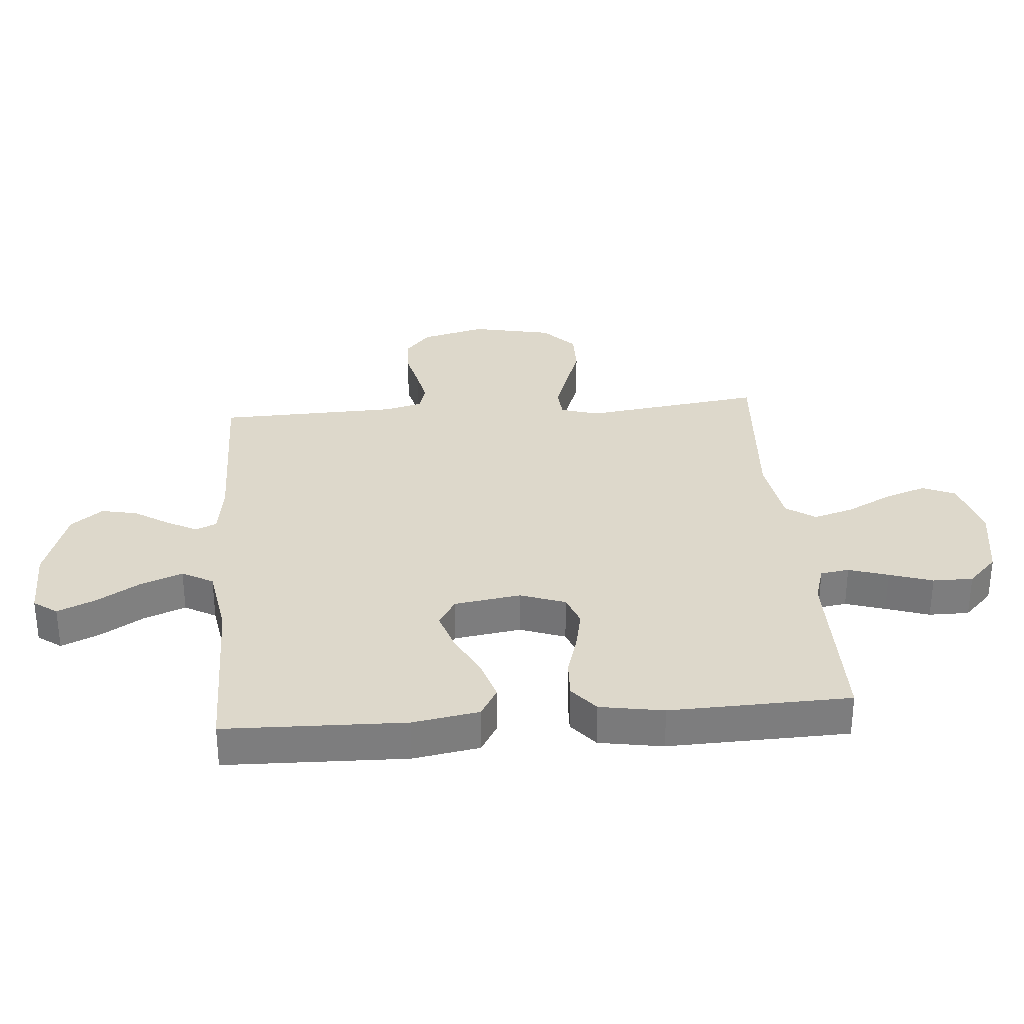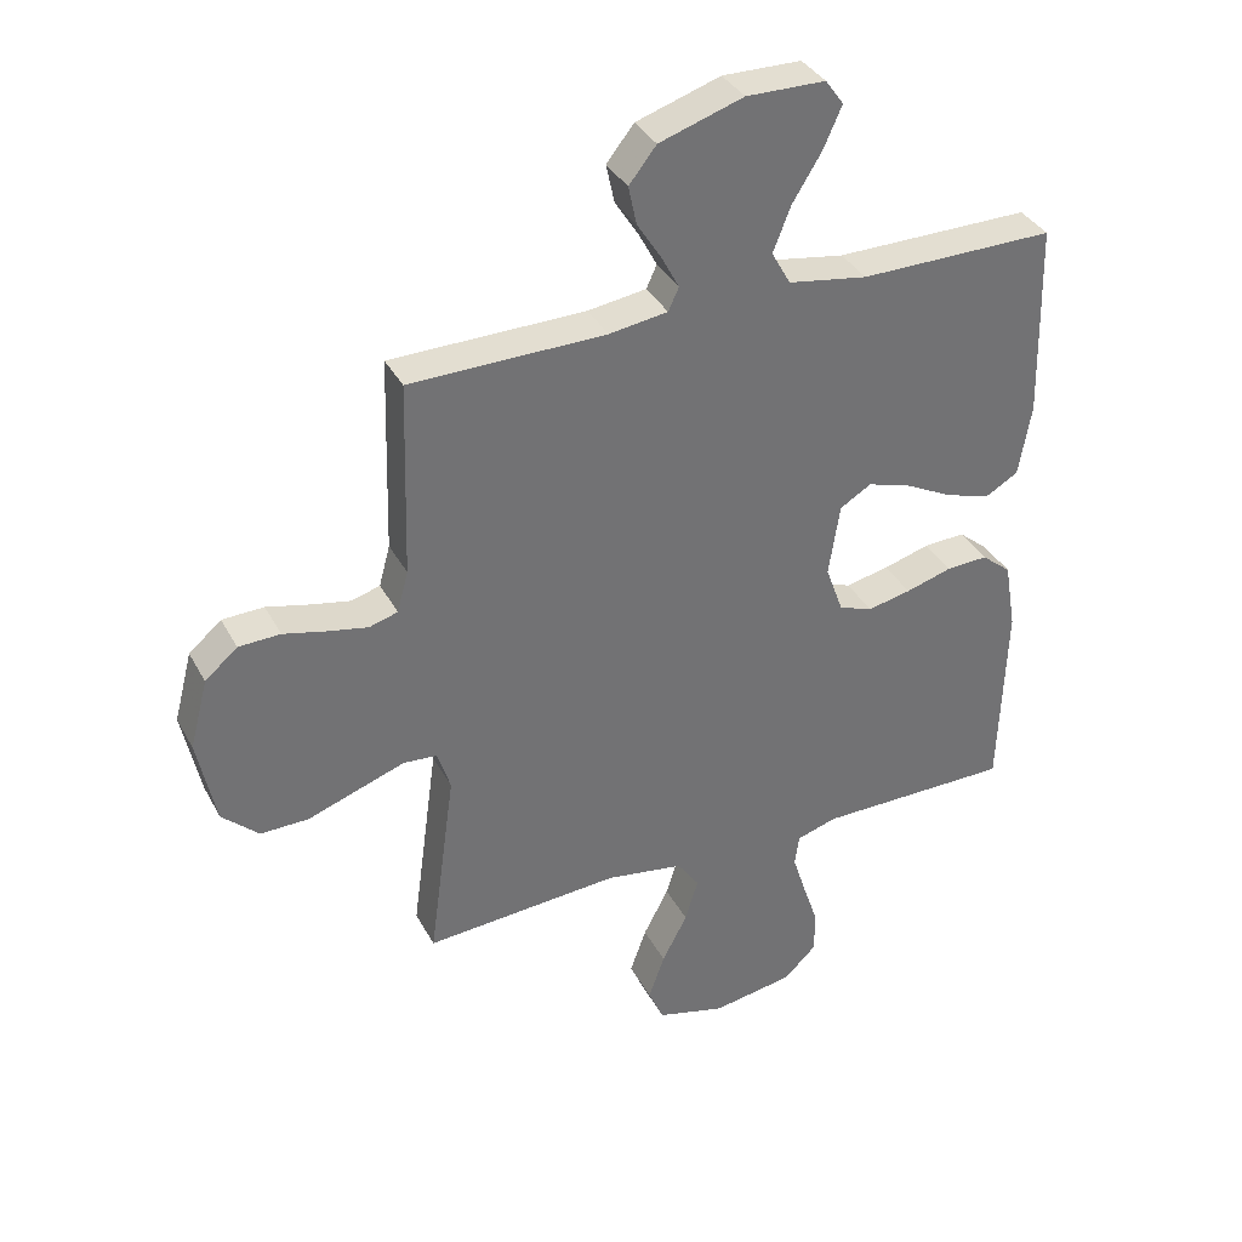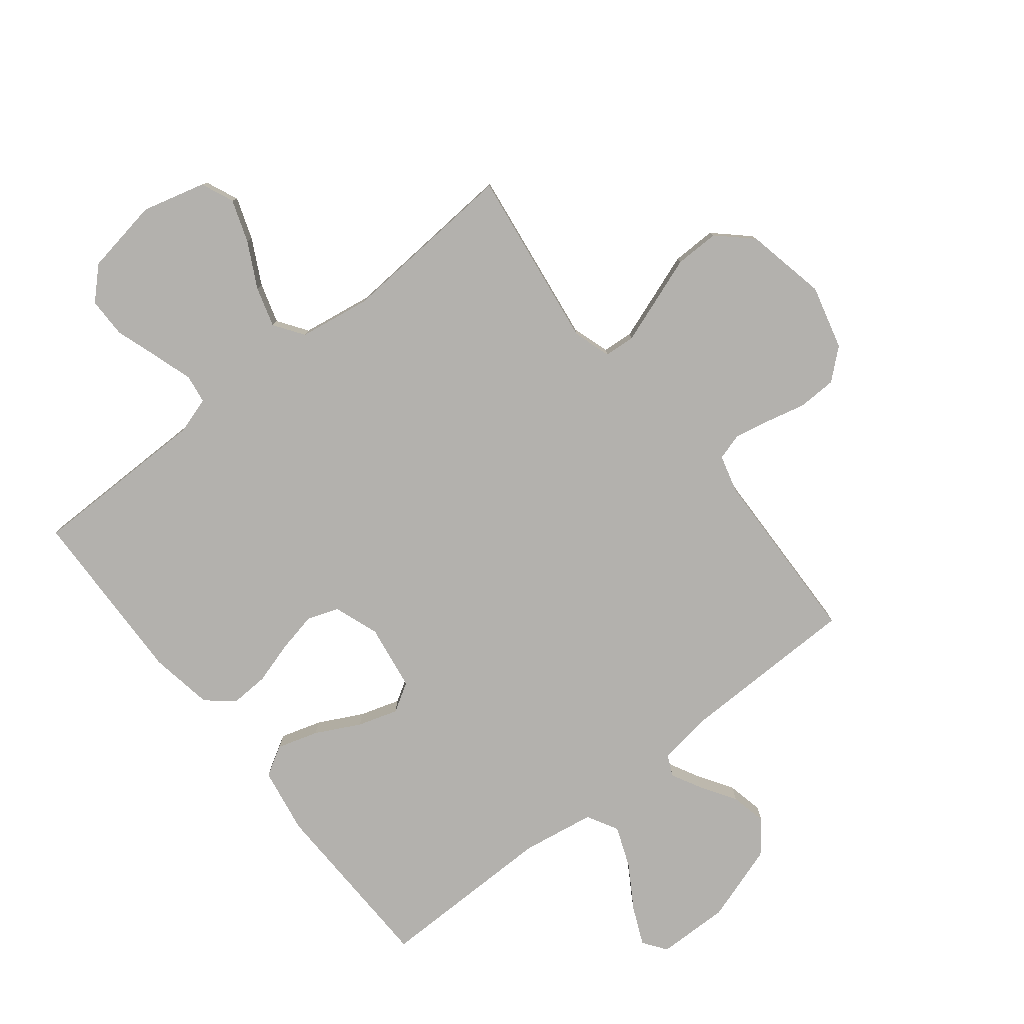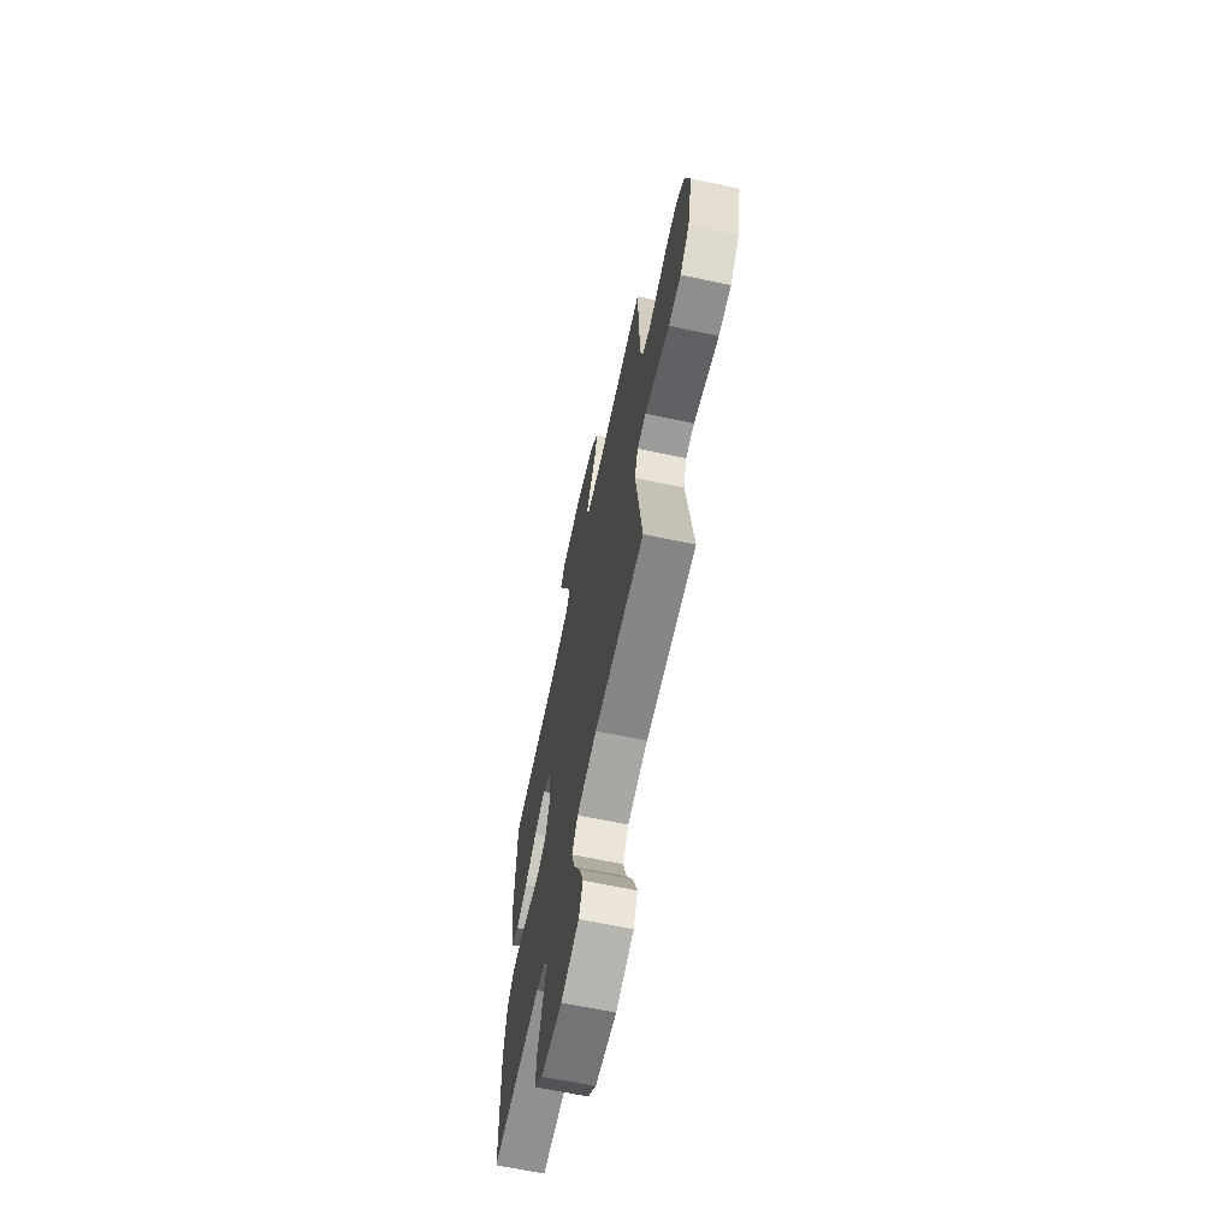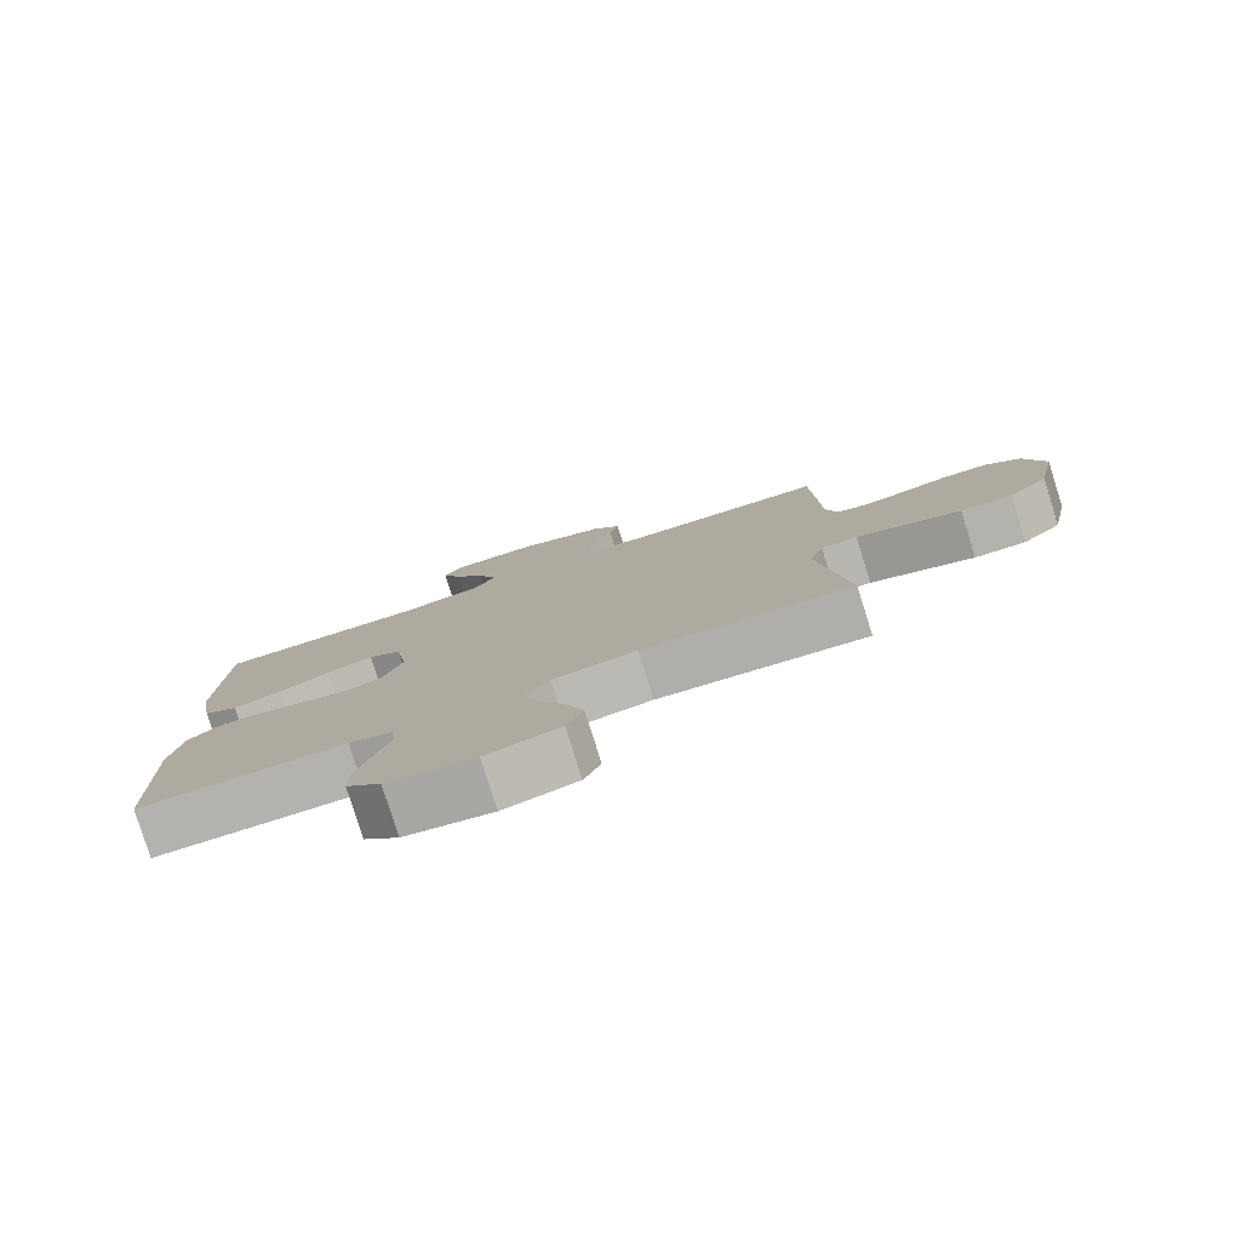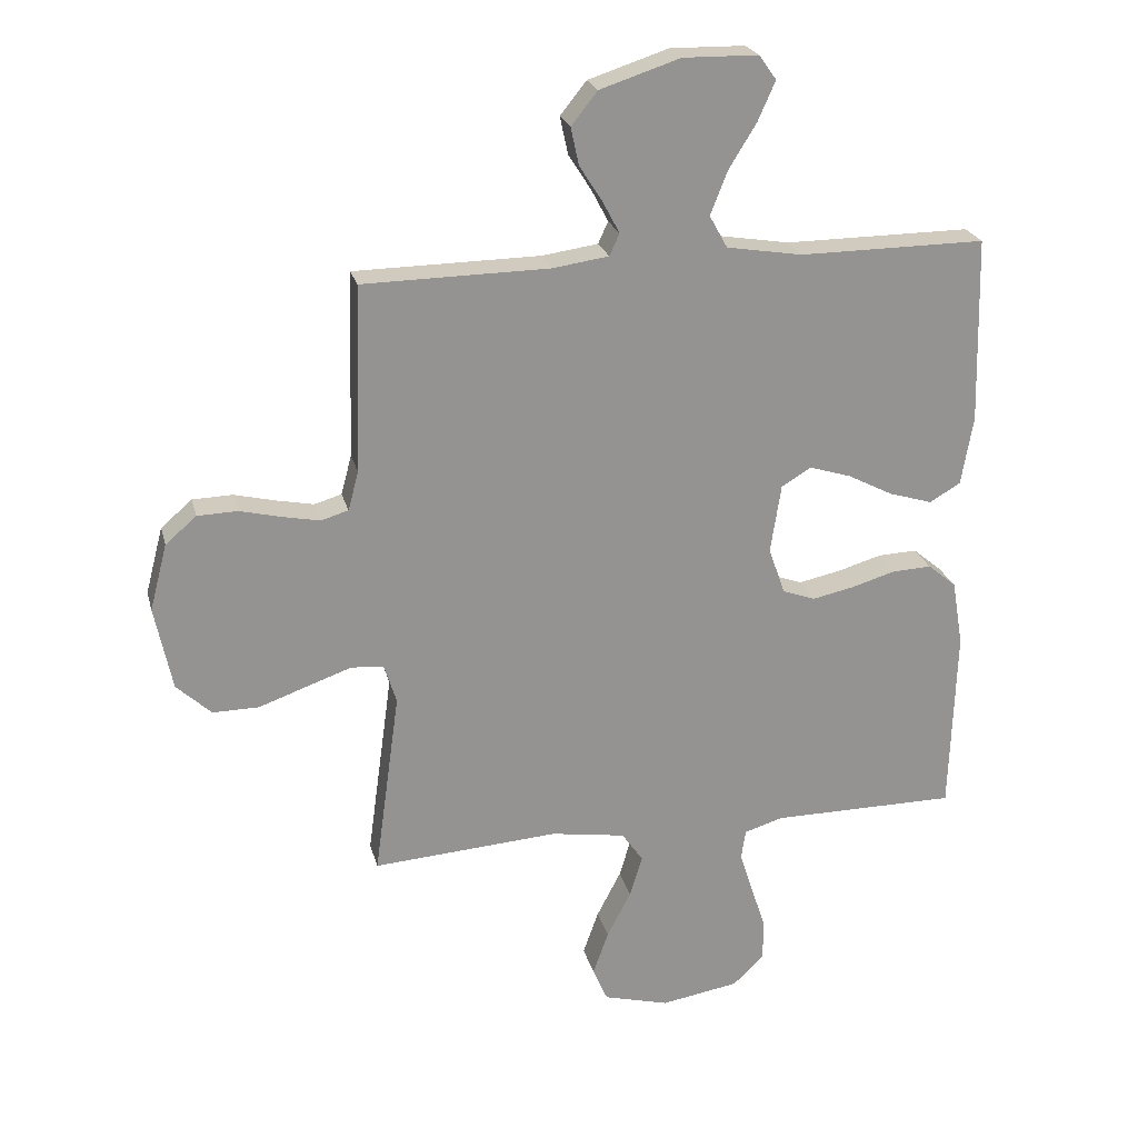
<metadata>
{"format":"obj","ext":"obj","renderer":"f3d","projection":"perspective","resolution":1024,"background":"white","views":[{"elev":31.2,"azim":85.3,"up":"+Y"},{"elev":36.1,"azim":-25.1,"up":"+Z"},{"elev":-79.3,"azim":-141.6,"up":"+Y"},{"elev":-65.7,"azim":-101.9,"up":"+Z"},{"elev":-79.8,"azim":-162.5,"up":"+Z"},{"elev":23.3,"azim":-13.6,"up":"+Z"}]}
</metadata>
<code>
v -0.5 0.07 0.5
v -0.2 0.07 0.504
v -0.11 0.07 0.517
v -0.094 0.07 0.552
v -0.121 0.07 0.603
v -0.158 0.07 0.661
v -0.171 0.07 0.721
v -0.129 0.07 0.774
v 0 0.07 0.816
v 0.121 0.07 0.814
v 0.149 0.07 0.775
v 0.121 0.07 0.712
v 0.076 0.07 0.639
v 0.049 0.07 0.57
v 0.078 0.07 0.518
v 0.2 0.07 0.498
v 0.5 0.07 0.5
v 0.508 0.07 0.2
v 0.489 0.07 0.089
v 0.439 0.07 0.06
v 0.37 0.07 0.081
v 0.296 0.07 0.119
v 0.229 0.07 0.14
v 0.181 0.07 0.111
v 0.164 0.07 0
v 0.191 0.07 -0.075
v 0.243 0.07 -0.094
v 0.31 0.07 -0.08
v 0.381 0.07 -0.059
v 0.445 0.07 -0.056
v 0.491 0.07 -0.094
v 0.509 0.07 -0.2
v 0.5 0.07 -0.5
v 0.2 0.07 -0.501
v 0.138 0.07 -0.52
v 0.131 0.07 -0.568
v 0.152 0.07 -0.634
v 0.176 0.07 -0.706
v 0.176 0.07 -0.773
v 0.126 0.07 -0.822
v 0 0.07 -0.843
v -0.106 0.07 -0.815
v -0.13 0.07 -0.76
v -0.105 0.07 -0.689
v -0.066 0.07 -0.614
v -0.046 0.07 -0.547
v -0.08 0.07 -0.498
v -0.2 0.07 -0.479
v -0.5 0.07 -0.5
v -0.459 0.07 -0.2
v -0.479 0.07 -0.137
v -0.531 0.07 -0.133
v -0.602 0.07 -0.158
v -0.681 0.07 -0.186
v -0.755 0.07 -0.187
v -0.811 0.07 -0.135
v -0.839 0.07 0
v -0.811 0.07 0.107
v -0.761 0.07 0.15
v -0.697 0.07 0.152
v -0.63 0.07 0.136
v -0.57 0.07 0.124
v -0.526 0.07 0.137
v -0.509 0.07 0.2
v -0.5 0 0.5
v -0.2 0 0.504
v -0.11 0 0.517
v -0.094 0 0.552
v -0.121 0 0.603
v -0.158 0 0.661
v -0.171 0 0.721
v -0.129 0 0.774
v 0 0 0.816
v 0.121 0 0.814
v 0.149 0 0.775
v 0.121 0 0.712
v 0.076 0 0.639
v 0.049 0 0.57
v 0.078 0 0.518
v 0.2 0 0.498
v 0.5 0 0.5
v 0.508 0 0.2
v 0.489 0 0.089
v 0.439 0 0.06
v 0.37 0 0.081
v 0.296 0 0.119
v 0.229 0 0.14
v 0.181 0 0.111
v 0.164 0 0
v 0.191 0 -0.075
v 0.243 0 -0.094
v 0.31 0 -0.08
v 0.381 0 -0.059
v 0.445 0 -0.056
v 0.491 0 -0.094
v 0.509 0 -0.2
v 0.5 0 -0.5
v 0.2 0 -0.501
v 0.138 0 -0.52
v 0.131 0 -0.568
v 0.152 0 -0.634
v 0.176 0 -0.706
v 0.176 0 -0.773
v 0.126 0 -0.822
v 0 0 -0.843
v -0.106 0 -0.815
v -0.13 0 -0.76
v -0.105 0 -0.689
v -0.066 0 -0.614
v -0.046 0 -0.547
v -0.08 0 -0.498
v -0.2 0 -0.479
v -0.5 0 -0.5
v -0.459 0 -0.2
v -0.479 0 -0.137
v -0.531 0 -0.133
v -0.602 0 -0.158
v -0.681 0 -0.186
v -0.755 0 -0.187
v -0.811 0 -0.135
v -0.839 0 0
v -0.811 0 0.107
v -0.761 0 0.15
v -0.697 0 0.152
v -0.63 0 0.136
v -0.57 0 0.124
v -0.526 0 0.137
v -0.509 0 0.2
f 59 60 61
f 58 59 61
f 57 58 61
f 56 57 61
f 55 56 61
f 54 55 61
f 53 54 61
f 52 53 61 62
f 51 52 62 63
f 48 49 50
f 51 63 64
f 50 51 64
f 48 50 64
f 47 48 64
f 43 44 45
f 42 43 45
f 41 42 45
f 40 41 45
f 39 40 45
f 38 39 45
f 37 38 45
f 36 37 45 46
f 64 1 2
f 47 64 2
f 46 47 2
f 36 46 2
f 35 36 2
f 32 33 34
f 31 32 34
f 30 31 34
f 29 30 34
f 28 29 34
f 20 21 22
f 19 20 22
f 18 19 22
f 17 18 22
f 16 17 22
f 15 16 22 23
f 14 15 23 24
f 11 12 13
f 10 11 13
f 9 10 13
f 8 9 13
f 7 8 13
f 6 7 13
f 5 6 13
f 4 5 13 14
f 14 24 25
f 4 14 25
f 3 4 25
f 27 28 34 35
f 26 27 35
f 25 26 35
f 3 25 35
f 2 3 35
f 125 124 123
f 125 123 122
f 125 122 121
f 125 121 120
f 125 120 119
f 125 119 118
f 125 118 117
f 126 125 117 116
f 127 126 116 115
f 114 113 112
f 128 127 115
f 128 115 114
f 128 114 112
f 128 112 111
f 109 108 107
f 109 107 106
f 109 106 105
f 109 105 104
f 109 104 103
f 109 103 102
f 109 102 101
f 110 109 101 100
f 66 65 128
f 66 128 111
f 66 111 110
f 66 110 100
f 66 100 99
f 98 97 96
f 98 96 95
f 98 95 94
f 98 94 93
f 98 93 92
f 86 85 84
f 86 84 83
f 86 83 82
f 86 82 81
f 86 81 80
f 87 86 80 79
f 88 87 79 78
f 77 76 75
f 77 75 74
f 77 74 73
f 77 73 72
f 77 72 71
f 77 71 70
f 77 70 69
f 78 77 69 68
f 89 88 78
f 89 78 68
f 89 68 67
f 99 98 92 91
f 99 91 90
f 99 90 89
f 99 89 67
f 99 67 66
f 1 65 66 2
f 2 66 67 3
f 3 67 68 4
f 4 68 69 5
f 5 69 70 6
f 6 70 71 7
f 7 71 72 8
f 8 72 73 9
f 9 73 74 10
f 10 74 75 11
f 11 75 76 12
f 12 76 77 13
f 13 77 78 14
f 14 78 79 15
f 15 79 80 16
f 16 80 81 17
f 17 81 82 18
f 18 82 83 19
f 19 83 84 20
f 20 84 85 21
f 21 85 86 22
f 22 86 87 23
f 23 87 88 24
f 24 88 89 25
f 25 89 90 26
f 26 90 91 27
f 27 91 92 28
f 28 92 93 29
f 29 93 94 30
f 30 94 95 31
f 31 95 96 32
f 32 96 97 33
f 33 97 98 34
f 34 98 99 35
f 35 99 100 36
f 36 100 101 37
f 37 101 102 38
f 38 102 103 39
f 39 103 104 40
f 40 104 105 41
f 41 105 106 42
f 42 106 107 43
f 43 107 108 44
f 44 108 109 45
f 45 109 110 46
f 46 110 111 47
f 47 111 112 48
f 48 112 113 49
f 49 113 114 50
f 50 114 115 51
f 51 115 116 52
f 52 116 117 53
f 53 117 118 54
f 54 118 119 55
f 55 119 120 56
f 56 120 121 57
f 57 121 122 58
f 58 122 123 59
f 59 123 124 60
f 60 124 125 61
f 61 125 126 62
f 62 126 127 63
f 63 127 128 64
f 64 128 65 1

</code>
